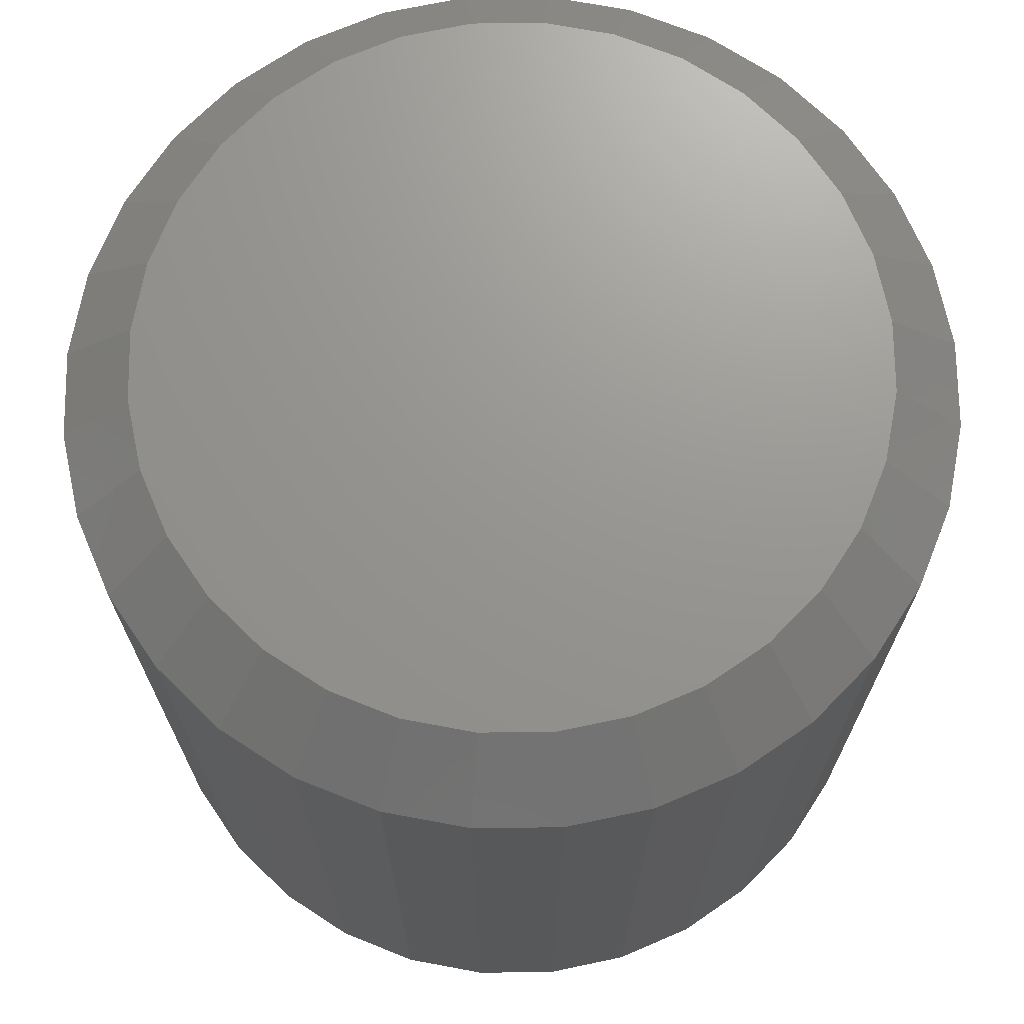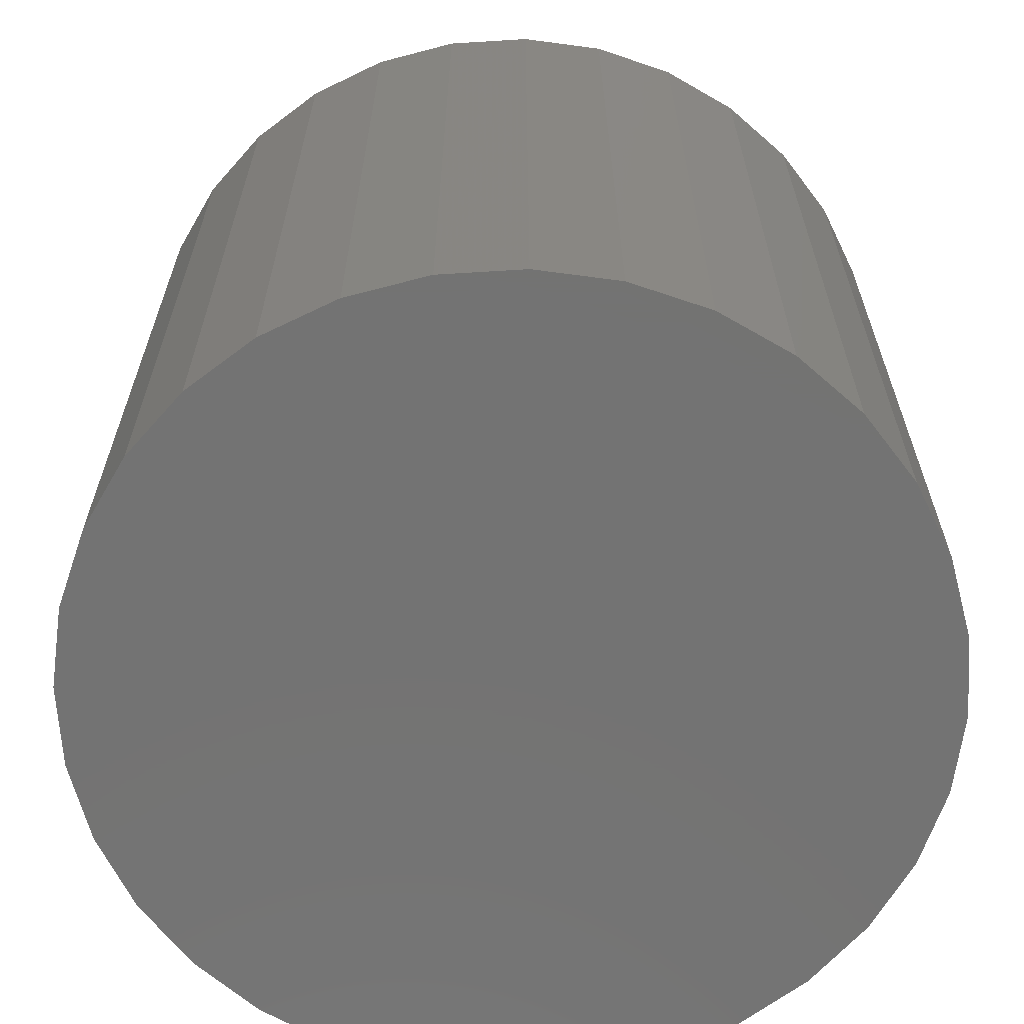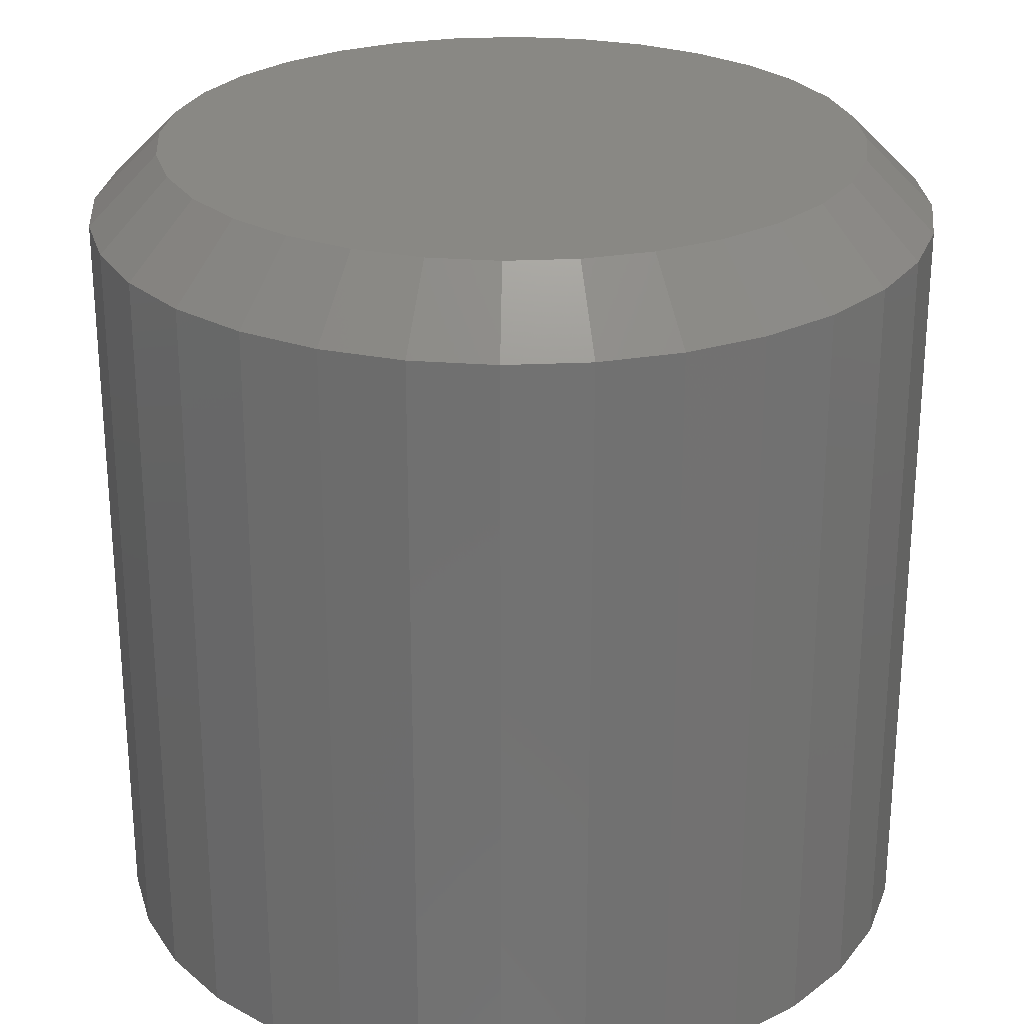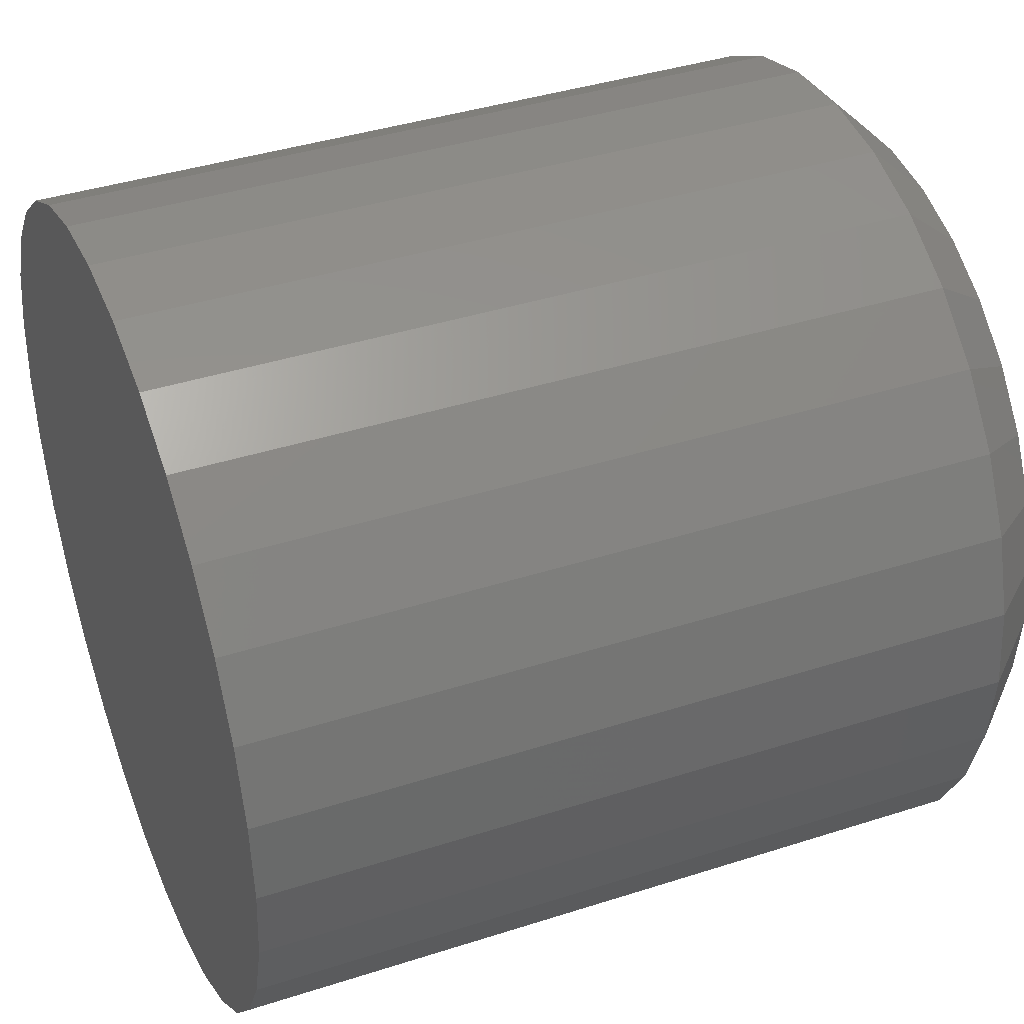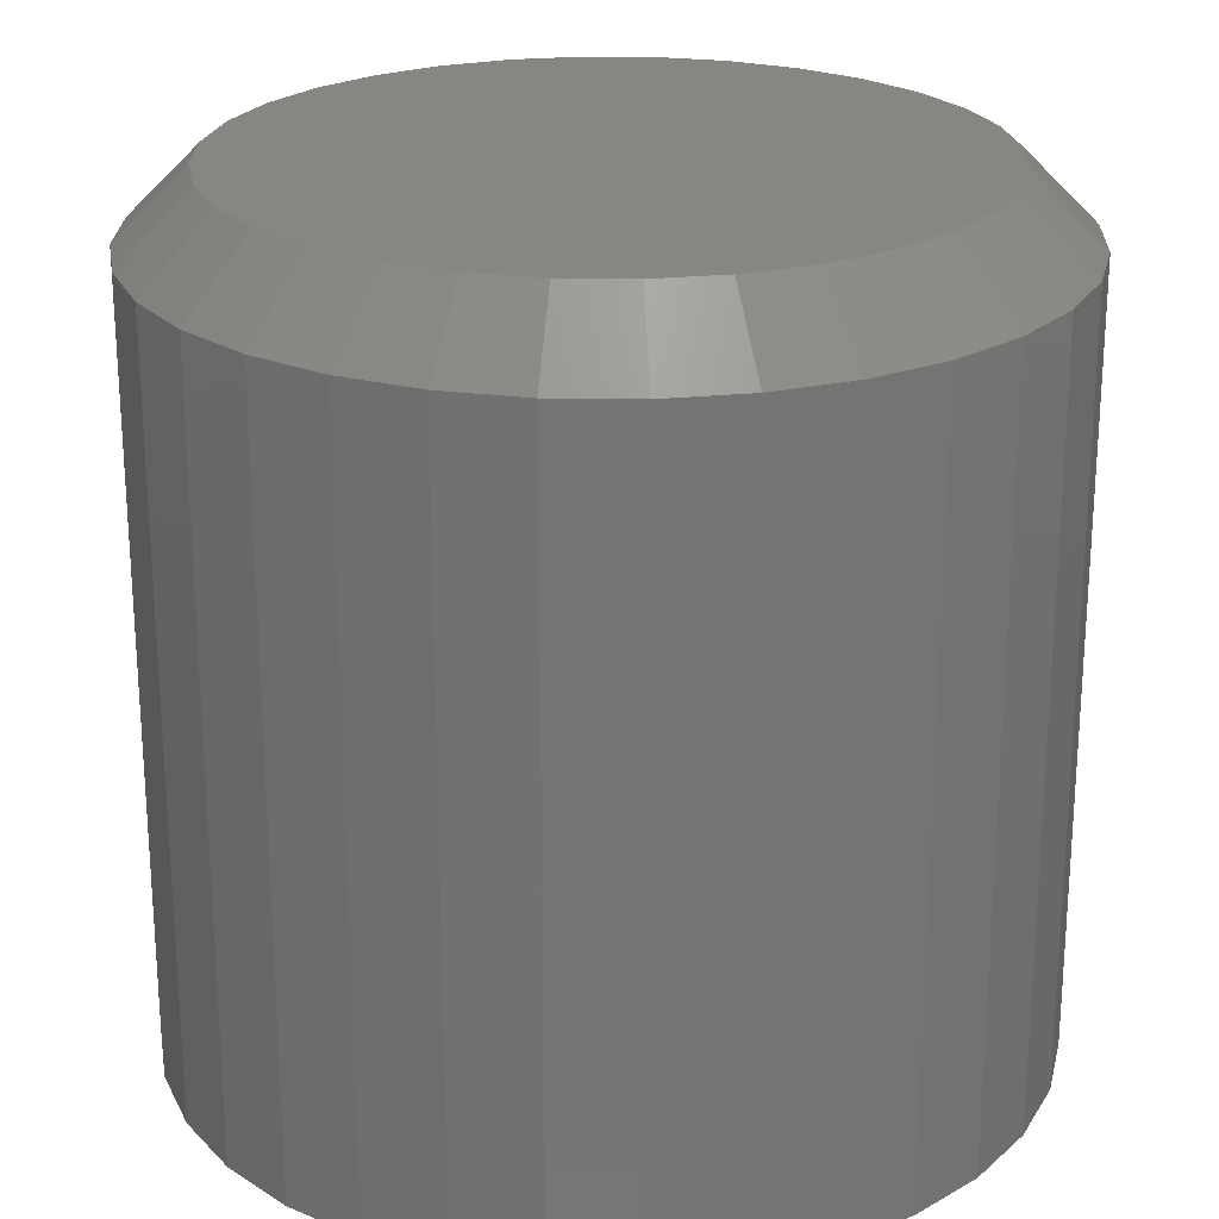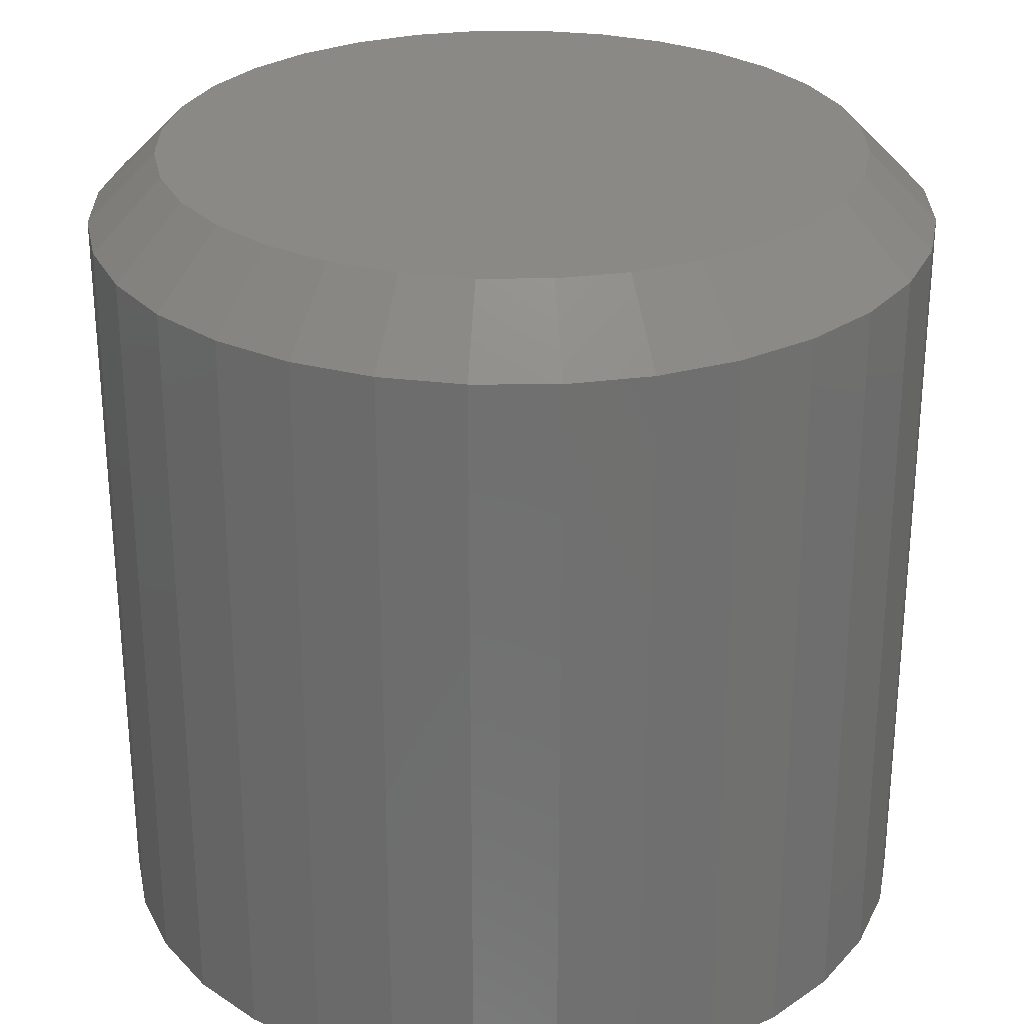
<metadata>
{"format":"stl","ext":"stl","renderer":"f3d","projection":"perspective","resolution":1024,"background":"white","views":[{"elev":70.6,"azim":-73.8,"up":"+Z"},{"elev":-65.2,"azim":-170.8,"up":"+Z"},{"elev":26.1,"azim":-156.1,"up":"+Z"},{"elev":39.7,"azim":-111.8,"up":"+Y"},{"elev":23.3,"azim":130.9,"up":"+Z"},{"elev":28.0,"azim":-107.3,"up":"+Z"}]}
</metadata>
<code>
# stl→obj: 96 verts, 188 faces
v -0.3711 0.2606 0.09375
v -0.3788 0.2598 0.09375
v -0.3862 0.2576 0.09375
v -0.3633 0.2598 0.09375
v -0.3559 0.2576 0.09375
v -0.393 0.2539 0.09375
v -0.3491 0.2539 0.09375
v -0.399 0.249 0.09375
v -0.3431 0.249 0.09375
v -0.4039 0.243 0.09375
v -0.3382 0.243 0.09375
v -0.4076 0.2362 0.09375
v -0.3345 0.2362 0.09375
v -0.4098 0.2288 0.09375
v -0.3323 0.2288 0.09375
v -0.3323 0.2133 0.09375
v -0.4076 0.2059 0.09375
v -0.3345 0.2059 0.09375
v -0.4039 0.1991 0.09375
v -0.3382 0.1991 0.09375
v -0.399 0.1931 0.09375
v -0.3431 0.1931 0.09375
v -0.393 0.1882 0.09375
v -0.3491 0.1882 0.09375
v -0.3862 0.1845 0.09375
v -0.3559 0.1845 0.09375
v -0.3788 0.1823 0.09375
v -0.3711 0.1815 0.09375
v -0.3633 0.1823 0.09375
v -0.3315 0.2211 0.09375
v -0.4106 0.2211 0.09375
v -0.4098 0.2133 0.09375
v -0.3237 0.2211 0
v -0.3237 0.2211 0.08594
v -0.3246 0.2118 0
v -0.3246 0.2118 0.08594
v -0.3273 0.2029 0
v -0.3273 0.2029 0.08594
v -0.3317 0.1947 0
v -0.3317 0.1947 0.08594
v -0.3376 0.1876 0
v -0.3376 0.1876 0.08594
v -0.3447 0.1817 0
v -0.3447 0.1817 0.08594
v -0.3529 0.1773 0
v -0.3529 0.1773 0.08594
v -0.3618 0.1746 0
v -0.3618 0.1746 0.08594
v -0.3711 0.1737 0
v -0.3711 0.1737 0.08594
v -0.3803 0.1746 0
v -0.3803 0.1746 0.08594
v -0.3892 0.1773 0
v -0.3892 0.1773 0.08594
v -0.3974 0.1817 0
v -0.3974 0.1817 0.08594
v -0.4045 0.1876 0
v -0.4045 0.1876 0.08594
v -0.4104 0.1947 0
v -0.4104 0.1947 0.08594
v -0.4148 0.2029 0
v -0.4148 0.2029 0.08594
v -0.4175 0.2118 0
v -0.4175 0.2118 0.08594
v -0.4184 0.2211 0
v -0.4184 0.2211 0.08594
v -0.4175 0.2303 0
v -0.4175 0.2303 0.08594
v -0.4148 0.2392 0
v -0.4148 0.2392 0.08594
v -0.4104 0.2474 0
v -0.4104 0.2474 0.08594
v -0.4045 0.2545 0
v -0.4045 0.2545 0.08594
v -0.3974 0.2604 0
v -0.3974 0.2604 0.08594
v -0.3892 0.2648 0
v -0.3892 0.2648 0.08594
v -0.3803 0.2675 0
v -0.3803 0.2675 0.08594
v -0.3711 0.2684 0
v -0.3711 0.2684 0.08594
v -0.3618 0.2675 0
v -0.3618 0.2675 0.08594
v -0.3529 0.2648 0
v -0.3529 0.2648 0.08594
v -0.3447 0.2604 0
v -0.3447 0.2604 0.08594
v -0.3376 0.2545 0
v -0.3376 0.2545 0.08594
v -0.3317 0.2474 0
v -0.3317 0.2474 0.08594
v -0.3273 0.2392 0
v -0.3273 0.2392 0.08594
v -0.3246 0.2303 0
v -0.3246 0.2303 0.08594
f 1 2 3
f 4 1 3
f 4 3 5
f 5 3 6
f 5 6 7
f 7 6 8
f 7 8 9
f 9 8 10
f 9 10 11
f 11 10 12
f 11 12 13
f 13 12 14
f 13 14 15
f 16 17 18
f 18 17 19
f 18 19 20
f 20 19 21
f 20 21 22
f 22 21 23
f 22 23 24
f 24 23 25
f 24 25 26
f 26 25 27
f 26 27 28
f 26 28 29
f 15 14 30
f 30 14 31
f 30 31 16
f 16 31 32
f 16 32 17
f 33 34 35
f 35 34 36
f 35 36 37
f 37 36 38
f 37 38 39
f 39 38 40
f 39 40 41
f 41 40 42
f 41 42 43
f 43 42 44
f 43 44 45
f 45 44 46
f 45 46 47
f 47 46 48
f 47 48 49
f 49 48 50
f 49 50 51
f 51 50 52
f 51 52 53
f 53 52 54
f 53 54 55
f 55 54 56
f 55 56 57
f 57 56 58
f 57 58 59
f 59 58 60
f 59 60 61
f 61 60 62
f 61 62 63
f 63 62 64
f 63 64 65
f 65 64 66
f 65 66 67
f 67 66 68
f 67 68 69
f 69 68 70
f 69 70 71
f 71 70 72
f 71 72 73
f 73 72 74
f 73 74 75
f 75 74 76
f 75 76 77
f 77 76 78
f 77 78 79
f 79 78 80
f 79 80 81
f 81 80 82
f 81 82 83
f 83 82 84
f 83 84 85
f 85 84 86
f 85 86 87
f 87 86 88
f 87 88 89
f 89 88 90
f 89 90 91
f 91 90 92
f 91 92 93
f 93 92 94
f 93 94 95
f 95 94 96
f 95 96 33
f 33 96 34
f 31 14 66
f 14 68 66
f 34 96 30
f 96 15 30
f 96 94 13
f 15 96 13
f 92 90 11
f 11 94 92
f 13 94 11
f 88 86 5
f 7 88 5
f 7 9 88
f 84 82 4
f 4 86 84
f 5 86 4
f 80 78 3
f 2 80 3
f 2 1 80
f 76 74 6
f 6 78 76
f 3 78 6
f 72 70 12
f 10 72 12
f 10 8 72
f 14 70 68
f 12 70 14
f 9 11 90
f 90 88 9
f 1 4 82
f 82 80 1
f 8 6 74
f 74 72 8
f 30 16 34
f 16 36 34
f 66 64 31
f 64 32 31
f 64 62 17
f 32 64 17
f 60 58 19
f 19 62 60
f 17 62 19
f 56 54 25
f 23 56 25
f 23 21 56
f 52 50 27
f 27 54 52
f 25 54 27
f 48 46 26
f 29 48 26
f 29 28 48
f 44 42 24
f 24 46 44
f 26 46 24
f 40 38 18
f 20 40 18
f 20 22 40
f 16 38 36
f 18 38 16
f 21 19 58
f 58 56 21
f 28 27 50
f 50 48 28
f 22 24 42
f 42 40 22
f 77 79 81
f 77 81 83
f 85 77 83
f 75 77 85
f 87 75 85
f 73 75 87
f 89 73 87
f 71 73 89
f 91 71 89
f 69 71 91
f 93 69 91
f 67 69 93
f 95 67 93
f 37 61 35
f 59 61 37
f 39 59 37
f 57 59 39
f 41 57 39
f 55 57 41
f 43 55 41
f 53 55 43
f 45 53 43
f 51 53 45
f 49 51 45
f 47 49 45
f 61 63 35
f 35 63 65
f 35 65 33
f 33 65 67
f 33 67 95

</code>
